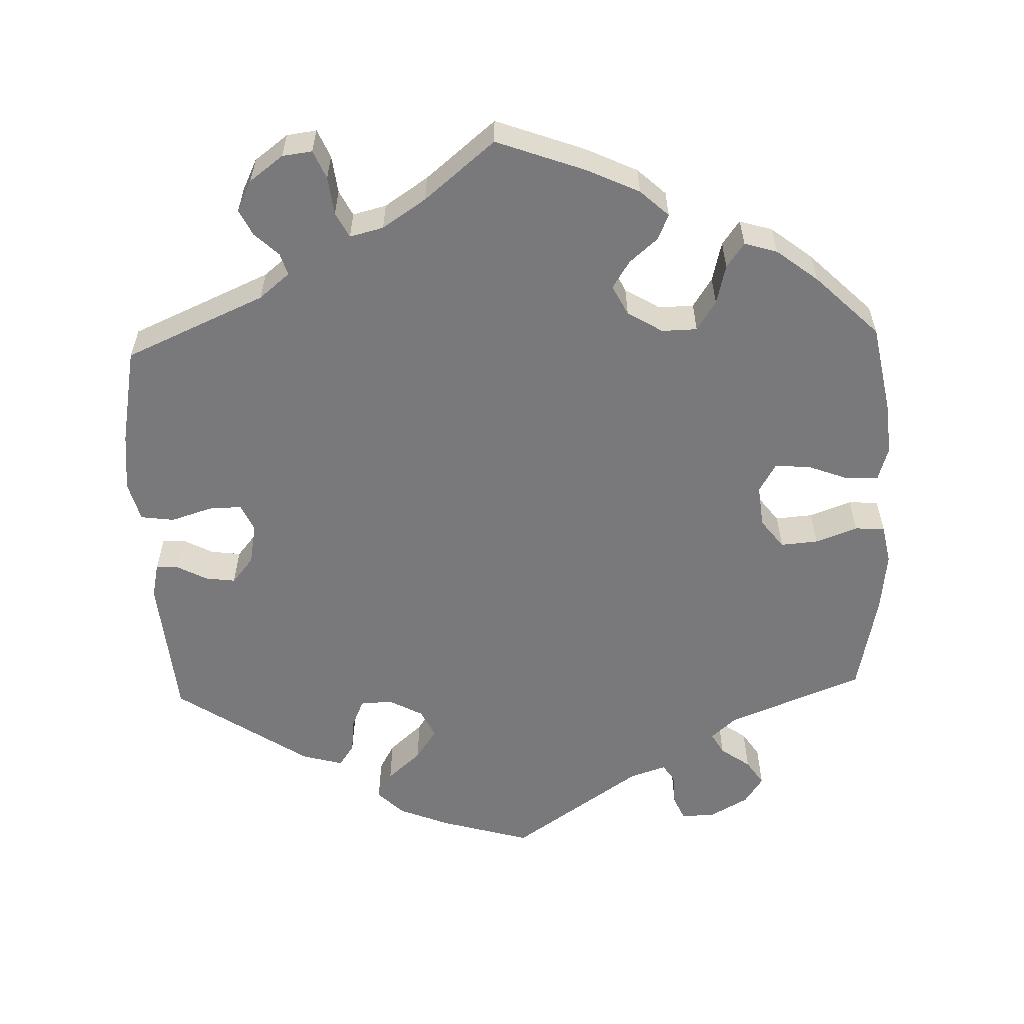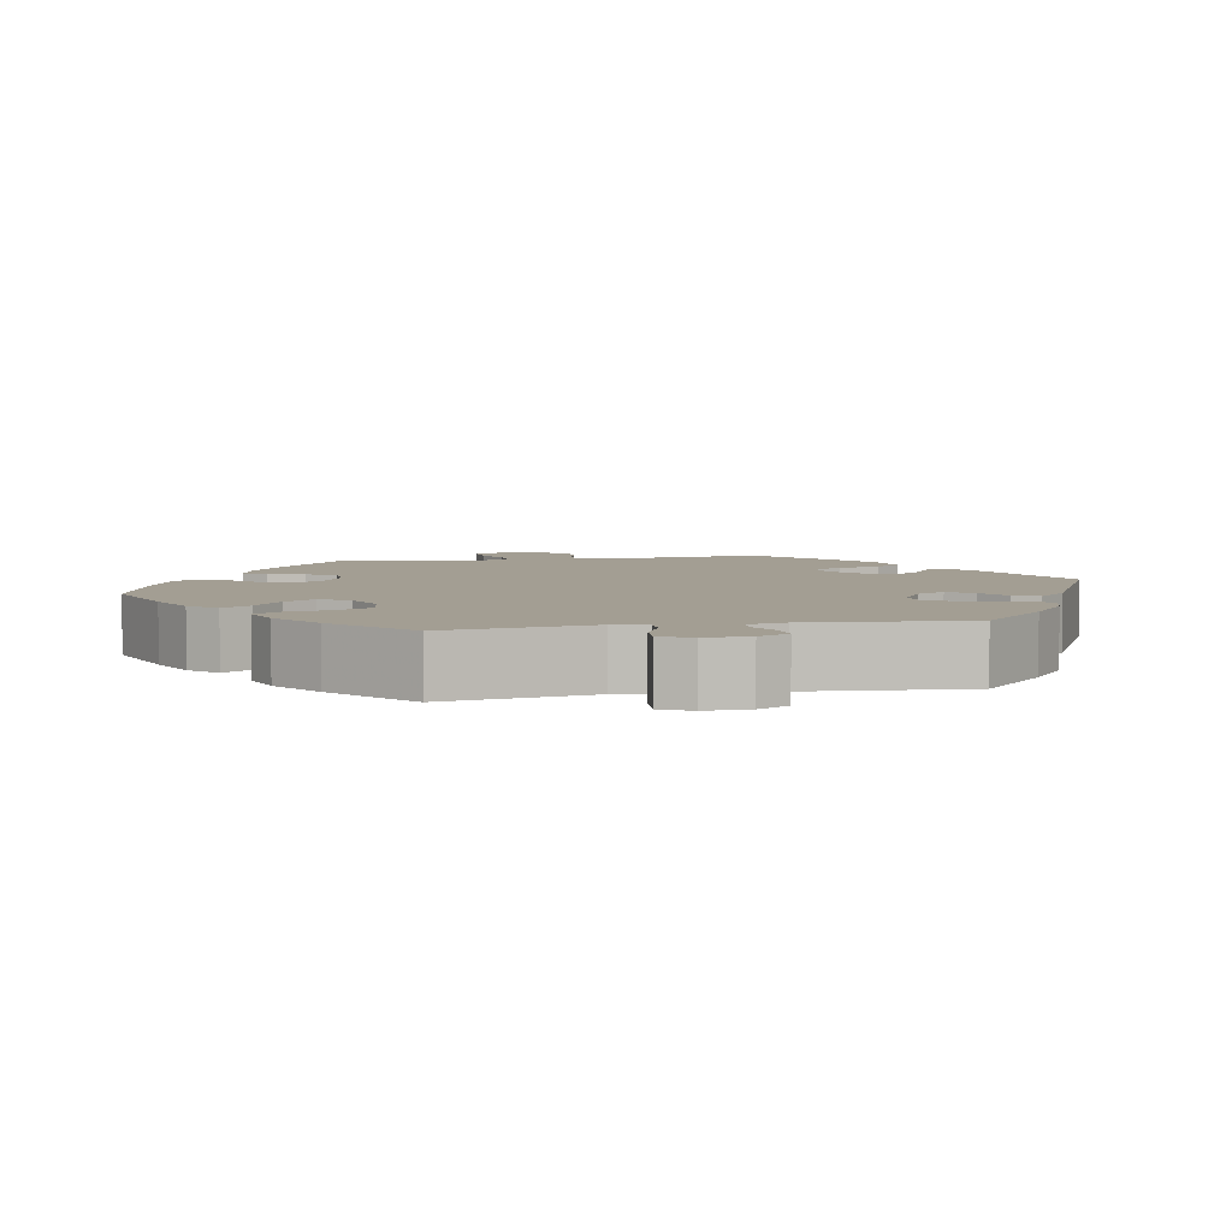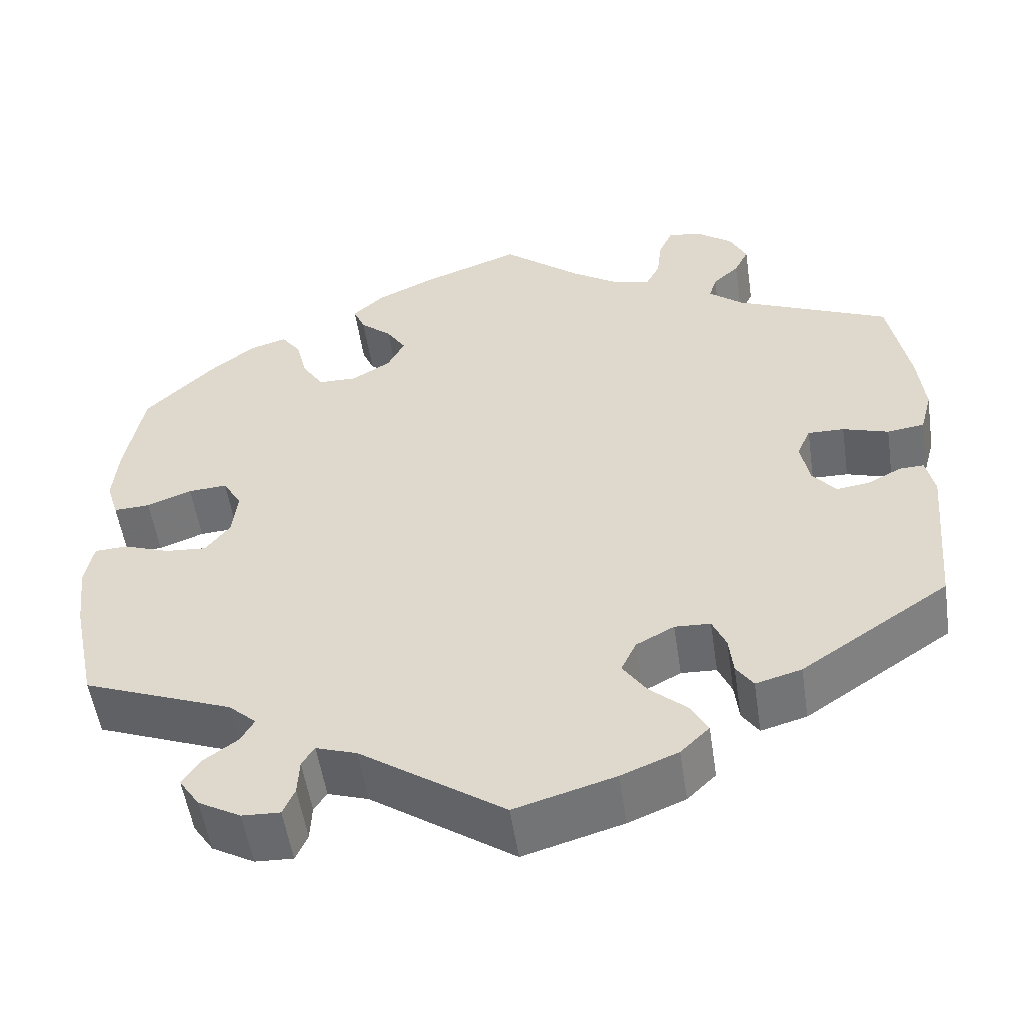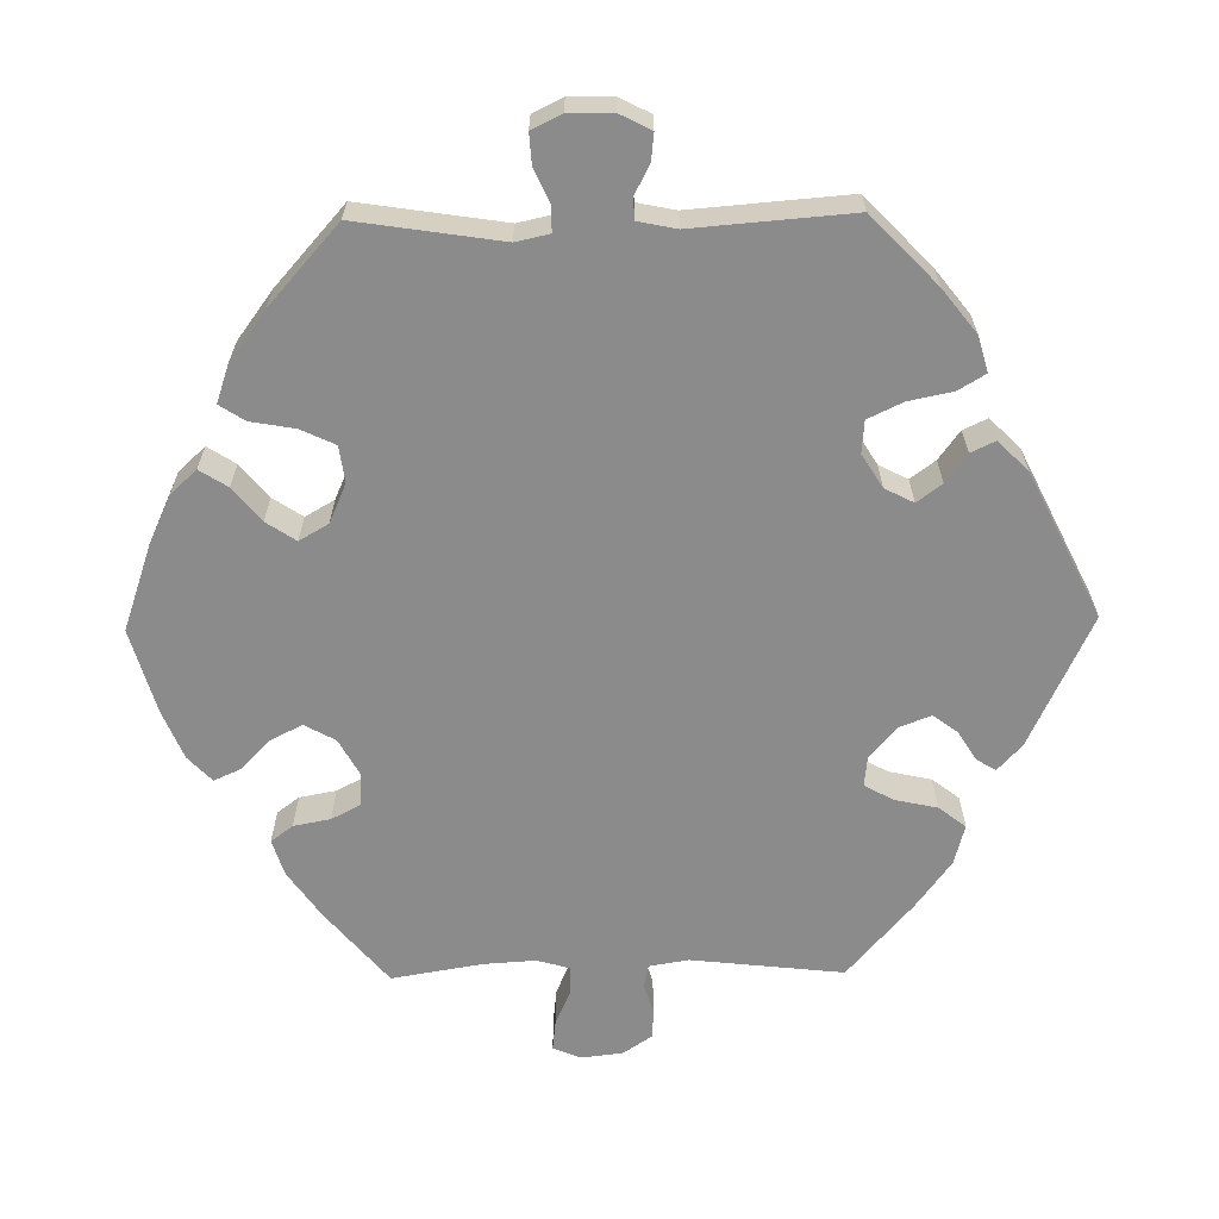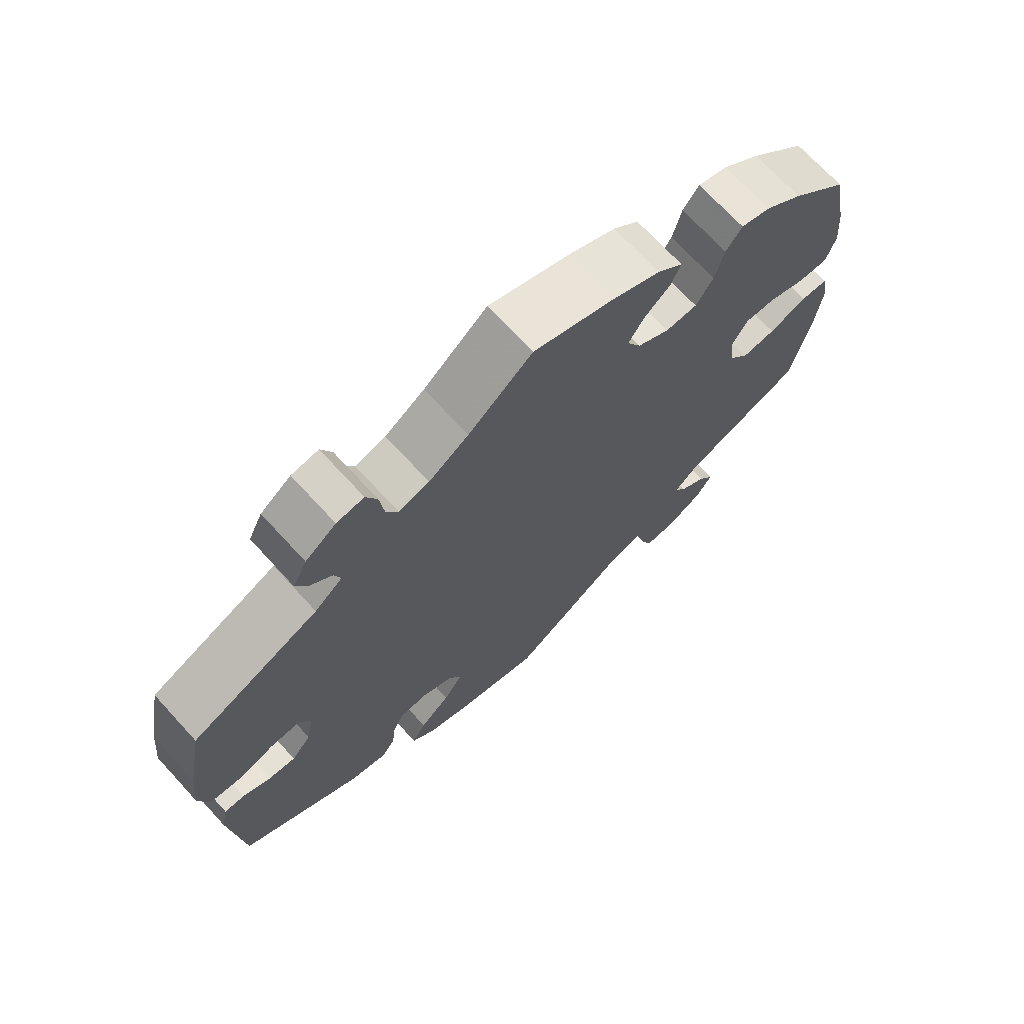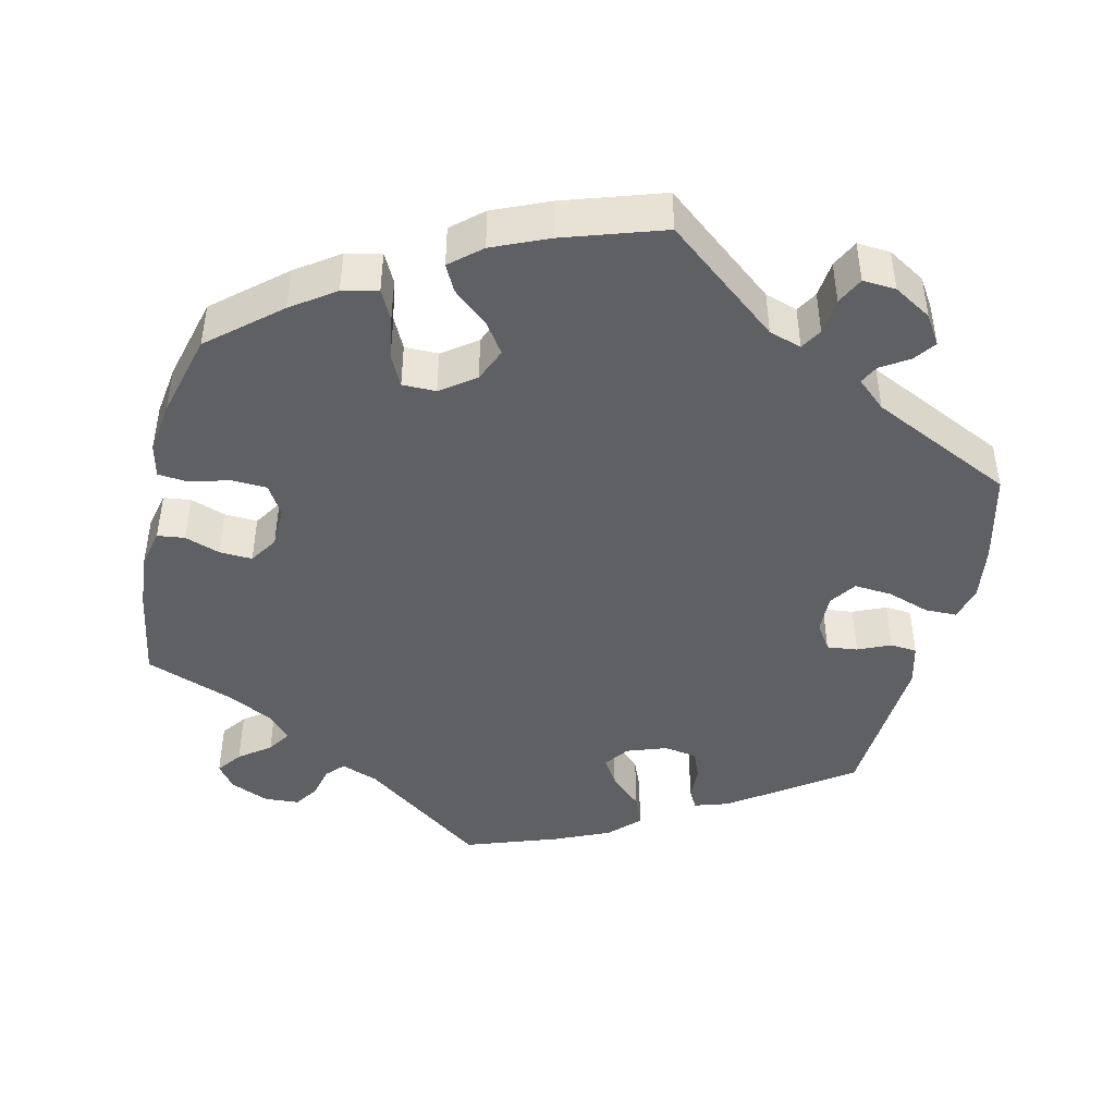
<metadata>
{"format":"obj","ext":"obj","renderer":"f3d","projection":"perspective","resolution":1024,"background":"white","views":[{"elev":-57.9,"azim":2.0,"up":"+Y"},{"elev":5.2,"azim":139.1,"up":"+Y"},{"elev":-53.5,"azim":-171.5,"up":"+Z"},{"elev":-64.0,"azim":150.9,"up":"+Y"},{"elev":70.7,"azim":-42.6,"up":"+Z"},{"elev":-44.8,"azim":106.8,"up":"+Y"}]}
</metadata>
<code>
v 0.522 0.07 0.173
v 0.528 0.07 0.105
v 0.514 0.07 0.06
v 0.471 0.07 0.062
v 0.418 0.07 0.082
v 0.372 0.07 0.085
v 0.35 0.07 0.047
v 0.356 0.07 -0.008
v 0.385 0.07 -0.046
v 0.434 0.07 -0.042
v 0.489 0.07 -0.022
v 0.528 0.07 -0.024
v 0.538 0.07 -0.076
v 0.529 0.07 -0.154
v 0.501 0.07 -0.288
v 0.324 0.07 -0.357
v 0.291 0.07 -0.387
v 0.307 0.07 -0.415
v 0.346 0.07 -0.443
v 0.368 0.07 -0.476
v 0.344 0.07 -0.512
v 0.294 0.07 -0.54
v 0.249 0.07 -0.542
v 0.235 0.07 -0.51
v 0.233 0.07 -0.467
v 0.218 0.07 -0.444
v 0.17 0.07 -0.46
v 0 0.07 -0.577
v -0.118 0.07 -0.543
v -0.185 0.07 -0.516
v -0.219 0.07 -0.483
v -0.199 0.07 -0.447
v -0.155 0.07 -0.408
v -0.127 0.07 -0.367
v -0.145 0.07 -0.329
v -0.19 0.07 -0.305
v -0.232 0.07 -0.307
v -0.248 0.07 -0.344
v -0.253 0.07 -0.39
v -0.273 0.07 -0.419
v -0.327 0.07 -0.404
v -0.501 0.07 -0.288
v -0.518 0.07 -0.099
v -0.508 0.07 -0.053
v -0.479 0.07 -0.054
v -0.439 0.07 -0.075
v -0.4 0.07 -0.08
v -0.372 0.07 -0.046
v -0.362 0.07 0.008
v -0.378 0.07 0.044
v -0.421 0.07 0.043
v -0.475 0.07 0.026
v -0.519 0.07 0.032
v -0.533 0.07 0.084
v -0.525 0.07 0.161
v -0.501 0.07 0.289
v -0.318 0.07 0.369
v -0.278 0.07 0.402
v -0.287 0.07 0.431
v -0.318 0.07 0.46
v -0.335 0.07 0.494
v -0.315 0.07 0.535
v -0.271 0.07 0.568
v -0.232 0.07 0.573
v -0.216 0.07 0.536
v -0.21 0.07 0.486
v -0.193 0.07 0.453
v -0.149 0.07 0.464
v -0.092 0.07 0.502
v 0 0.07 0.578
v 0.117 0.07 0.535
v 0.185 0.07 0.503
v 0.222 0.07 0.469
v 0.208 0.07 0.436
v 0.171 0.07 0.404
v 0.148 0.07 0.368
v 0.168 0.07 0.329
v 0.214 0.07 0.301
v 0.26 0.07 0.302
v 0.285 0.07 0.341
v 0.298 0.07 0.393
v 0.321 0.07 0.425
v 0.364 0.07 0.412
v 0.418 0.07 0.37
v 0.5 0.07 0.29
v 0.522 0 0.173
v 0.528 0 0.105
v 0.514 0 0.06
v 0.471 0 0.062
v 0.418 0 0.082
v 0.372 0 0.085
v 0.35 0 0.047
v 0.356 0 -0.008
v 0.385 0 -0.046
v 0.434 0 -0.042
v 0.489 0 -0.022
v 0.528 0 -0.024
v 0.538 0 -0.076
v 0.529 0 -0.154
v 0.501 0 -0.288
v 0.324 0 -0.357
v 0.291 0 -0.387
v 0.307 0 -0.415
v 0.346 0 -0.443
v 0.368 0 -0.476
v 0.344 0 -0.512
v 0.294 0 -0.54
v 0.249 0 -0.542
v 0.235 0 -0.51
v 0.233 0 -0.467
v 0.218 0 -0.444
v 0.17 0 -0.46
v 0 0 -0.577
v -0.118 0 -0.543
v -0.185 0 -0.516
v -0.219 0 -0.483
v -0.199 0 -0.447
v -0.155 0 -0.408
v -0.127 0 -0.367
v -0.145 0 -0.329
v -0.19 0 -0.305
v -0.232 0 -0.307
v -0.248 0 -0.344
v -0.253 0 -0.39
v -0.273 0 -0.419
v -0.327 0 -0.404
v -0.501 0 -0.288
v -0.518 0 -0.099
v -0.508 0 -0.053
v -0.479 0 -0.054
v -0.439 0 -0.075
v -0.4 0 -0.08
v -0.372 0 -0.046
v -0.362 0 0.008
v -0.378 0 0.044
v -0.421 0 0.043
v -0.475 0 0.026
v -0.519 0 0.032
v -0.533 0 0.084
v -0.525 0 0.161
v -0.501 0 0.289
v -0.318 0 0.369
v -0.278 0 0.402
v -0.287 0 0.431
v -0.318 0 0.46
v -0.335 0 0.494
v -0.315 0 0.535
v -0.271 0 0.568
v -0.232 0 0.573
v -0.216 0 0.536
v -0.21 0 0.486
v -0.193 0 0.453
v -0.149 0 0.464
v -0.092 0 0.502
v 0 0 0.578
v 0.117 0 0.535
v 0.185 0 0.503
v 0.222 0 0.469
v 0.208 0 0.436
v 0.171 0 0.404
v 0.148 0 0.368
v 0.168 0 0.329
v 0.214 0 0.301
v 0.26 0 0.302
v 0.285 0 0.341
v 0.298 0 0.393
v 0.321 0 0.425
v 0.364 0 0.412
v 0.418 0 0.37
v 0.5 0 0.29
f 80 81 82 83
f 79 80 83 84
f 72 73 74 75
f 72 75 76
f 69 70 71 72
f 68 69 72 76
f 67 68 76 77
f 63 64 65 66
f 63 66 67
f 62 63 67
f 59 60 61 62
f 58 59 62 67
f 57 58 67 77
f 51 52 53 54
f 50 51 54 55
f 43 44 45 46
f 43 46 47
f 42 43 47
f 41 42 47 48
f 38 39 40 41
f 37 38 41 48
f 30 31 32 33
f 30 33 34
f 27 28 29 30
f 26 27 30 34
f 22 23 24 25
f 22 25 26
f 21 22 26
f 18 19 20 21
f 17 18 21 26
f 16 17 26 34
f 10 11 12 13
f 9 10 13 14
f 2 3 4 5
f 2 5 6
f 1 2 6
f 79 84 85 1
f 56 57 77 78
f 50 55 56 78
f 49 50 78 79
f 36 37 48 49
f 35 36 49 79
f 9 14 15 16
f 8 9 16 34
f 7 8 34 35
f 79 1 6
f 6 7 35 79
f 168 167 166 165
f 169 168 165 164
f 160 159 158 157
f 161 160 157
f 157 156 155 154
f 161 157 154 153
f 162 161 153 152
f 151 150 149 148
f 152 151 148
f 152 148 147
f 147 146 145 144
f 152 147 144 143
f 162 152 143 142
f 139 138 137 136
f 140 139 136 135
f 131 130 129 128
f 132 131 128
f 132 128 127
f 133 132 127 126
f 126 125 124 123
f 133 126 123 122
f 118 117 116 115
f 119 118 115
f 115 114 113 112
f 119 115 112 111
f 110 109 108 107
f 111 110 107
f 111 107 106
f 106 105 104 103
f 111 106 103 102
f 119 111 102 101
f 98 97 96 95
f 99 98 95 94
f 90 89 88 87
f 91 90 87
f 91 87 86
f 86 170 169 164
f 163 162 142 141
f 163 141 140 135
f 164 163 135 134
f 134 133 122 121
f 164 134 121 120
f 101 100 99 94
f 119 101 94 93
f 120 119 93 92
f 91 86 164
f 164 120 92 91
f 1 86 87 2
f 2 87 88 3
f 3 88 89 4
f 4 89 90 5
f 5 90 91 6
f 6 91 92 7
f 7 92 93 8
f 8 93 94 9
f 9 94 95 10
f 10 95 96 11
f 11 96 97 12
f 12 97 98 13
f 13 98 99 14
f 14 99 100 15
f 15 100 101 16
f 16 101 102 17
f 17 102 103 18
f 18 103 104 19
f 19 104 105 20
f 20 105 106 21
f 21 106 107 22
f 22 107 108 23
f 23 108 109 24
f 24 109 110 25
f 25 110 111 26
f 26 111 112 27
f 27 112 113 28
f 28 113 114 29
f 29 114 115 30
f 30 115 116 31
f 31 116 117 32
f 32 117 118 33
f 33 118 119 34
f 34 119 120 35
f 35 120 121 36
f 36 121 122 37
f 37 122 123 38
f 38 123 124 39
f 39 124 125 40
f 40 125 126 41
f 41 126 127 42
f 42 127 128 43
f 43 128 129 44
f 44 129 130 45
f 45 130 131 46
f 46 131 132 47
f 47 132 133 48
f 48 133 134 49
f 49 134 135 50
f 50 135 136 51
f 51 136 137 52
f 52 137 138 53
f 53 138 139 54
f 54 139 140 55
f 55 140 141 56
f 56 141 142 57
f 57 142 143 58
f 58 143 144 59
f 59 144 145 60
f 60 145 146 61
f 61 146 147 62
f 62 147 148 63
f 63 148 149 64
f 64 149 150 65
f 65 150 151 66
f 66 151 152 67
f 67 152 153 68
f 68 153 154 69
f 69 154 155 70
f 70 155 156 71
f 71 156 157 72
f 72 157 158 73
f 73 158 159 74
f 74 159 160 75
f 75 160 161 76
f 76 161 162 77
f 77 162 163 78
f 78 163 164 79
f 79 164 165 80
f 80 165 166 81
f 81 166 167 82
f 82 167 168 83
f 83 168 169 84
f 84 169 170 85
f 85 170 86 1

</code>
